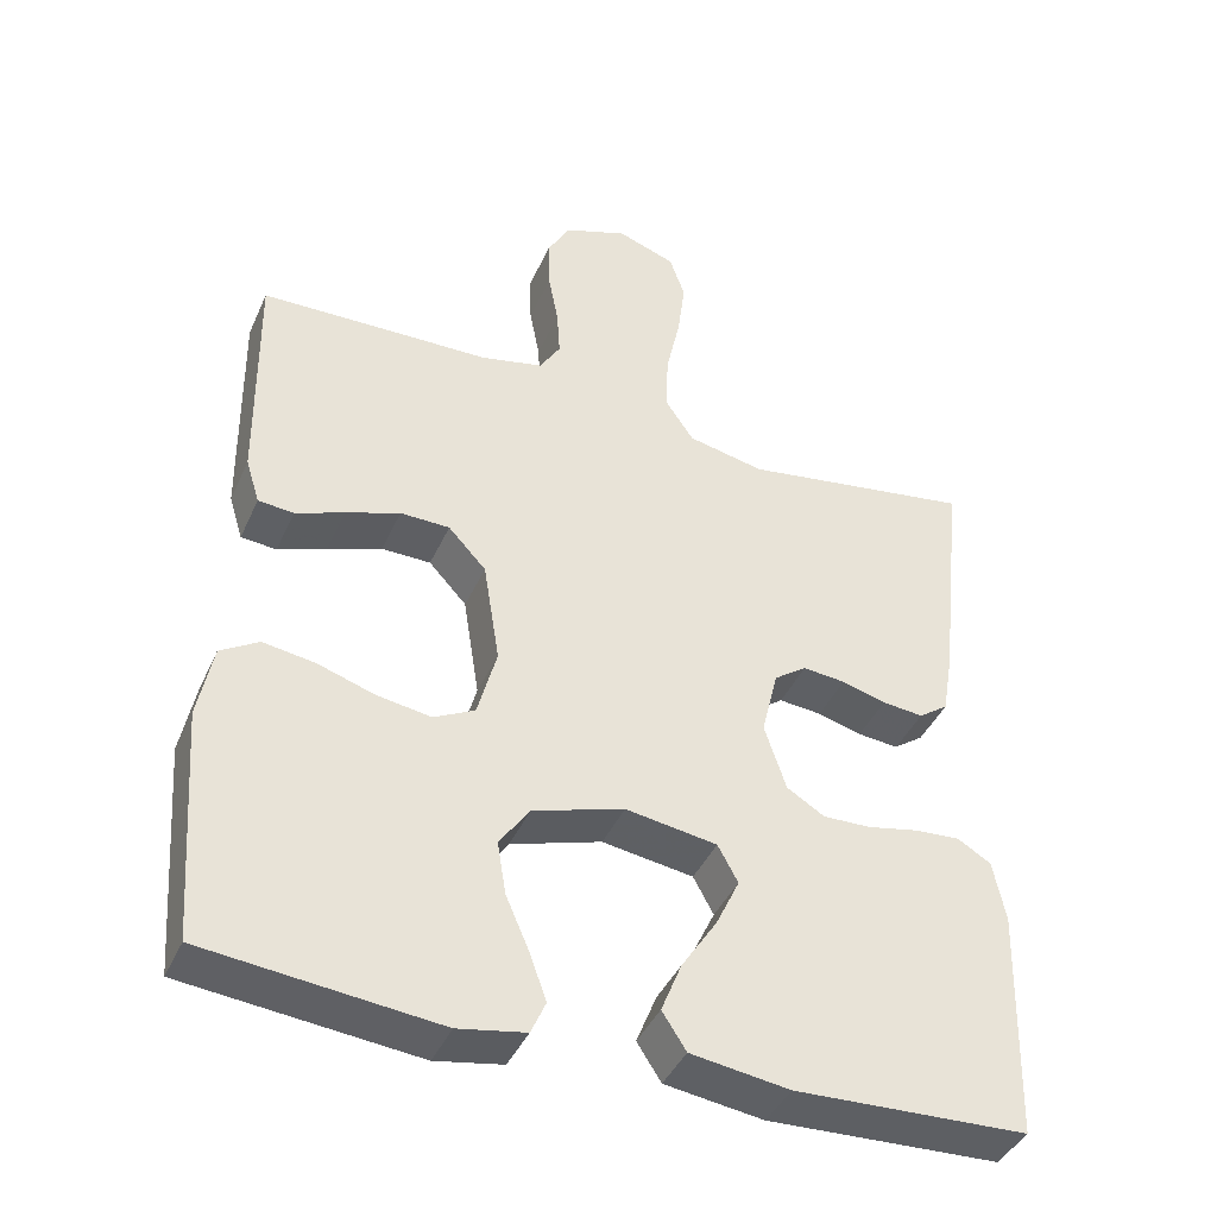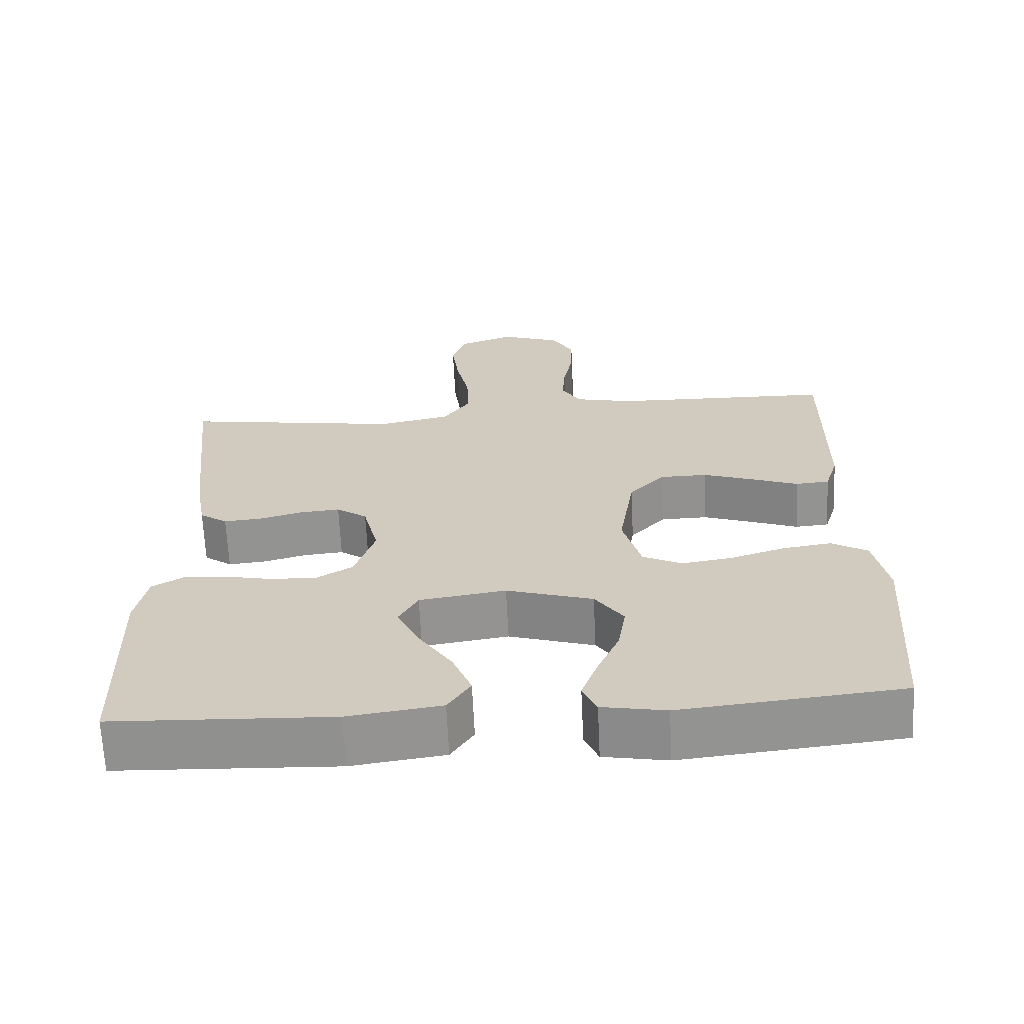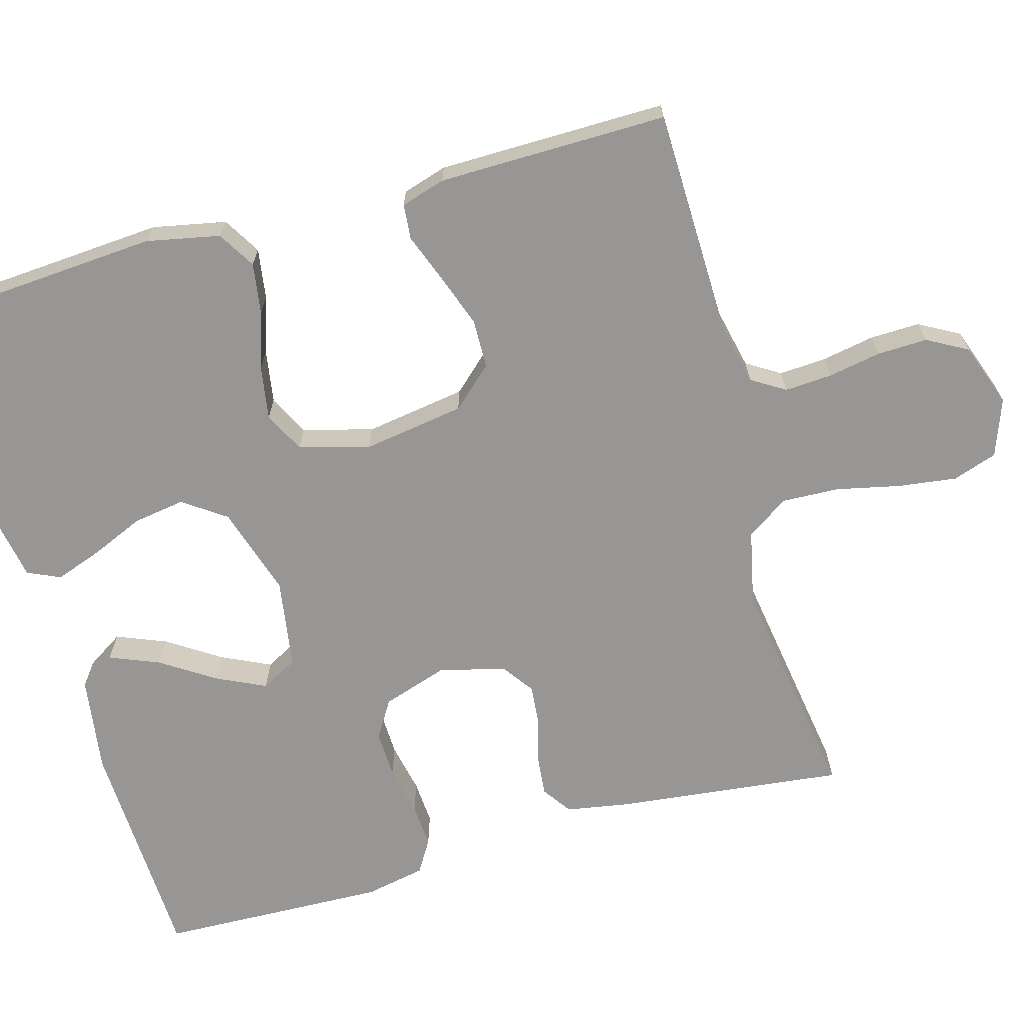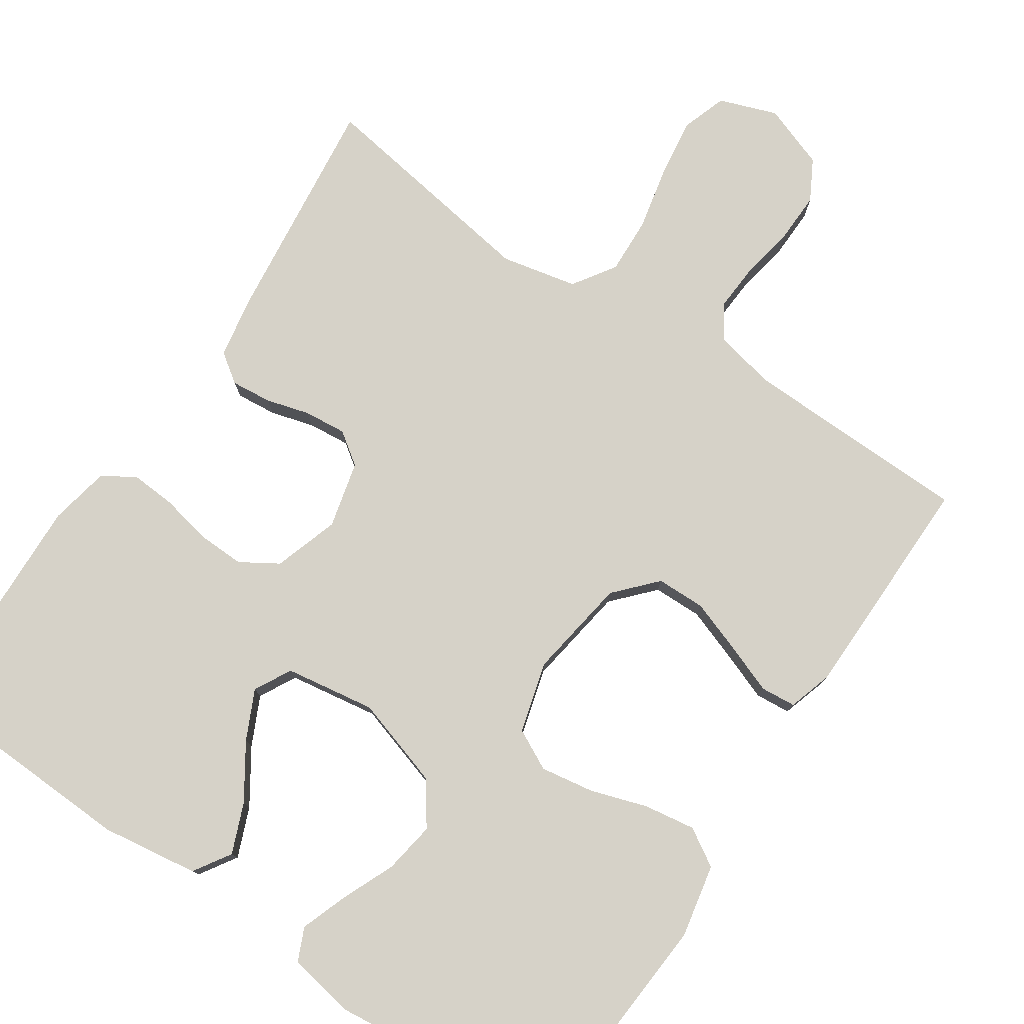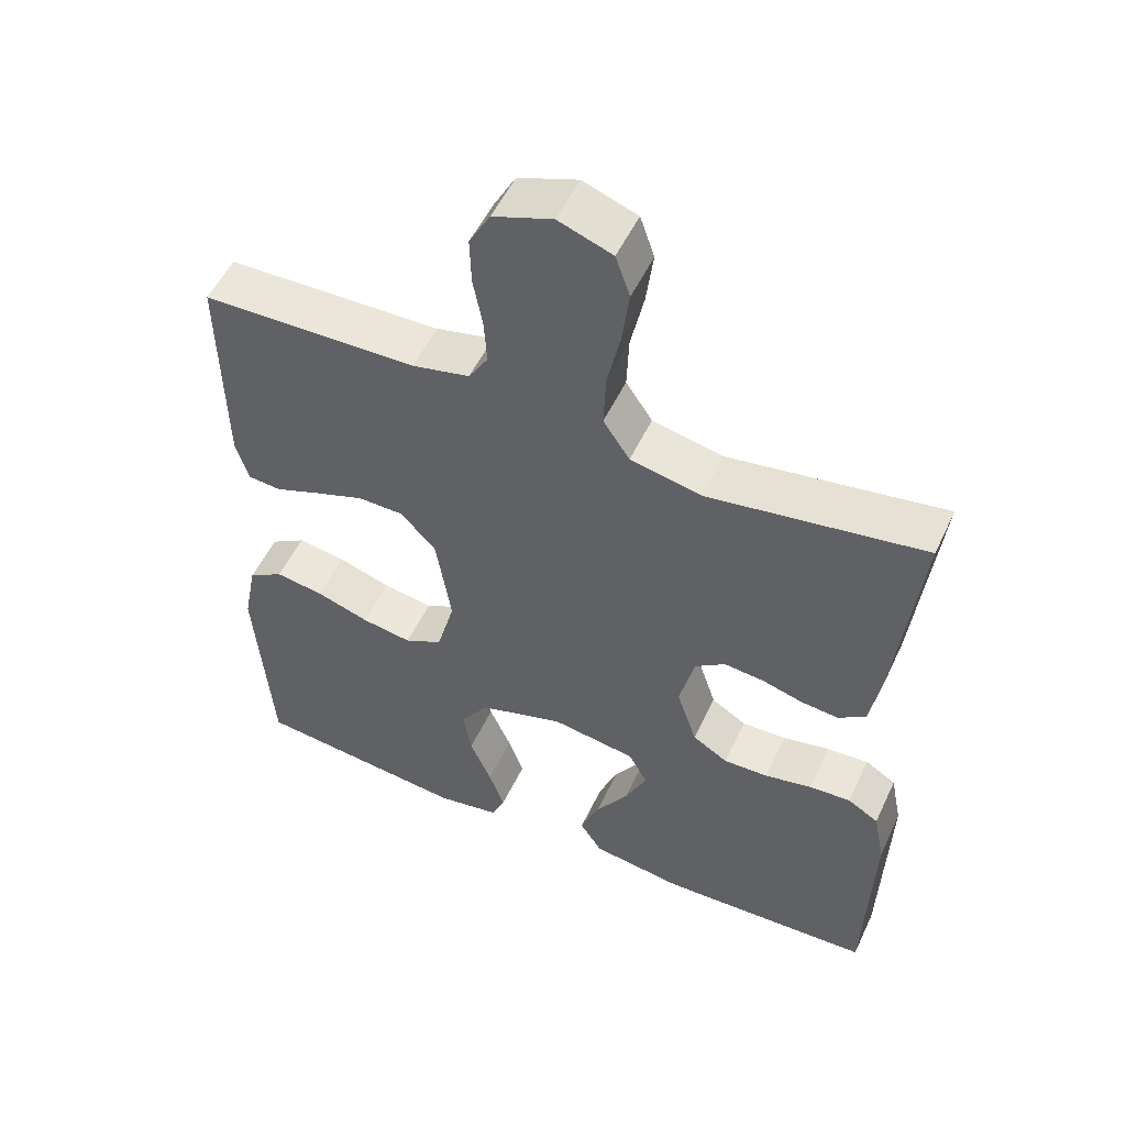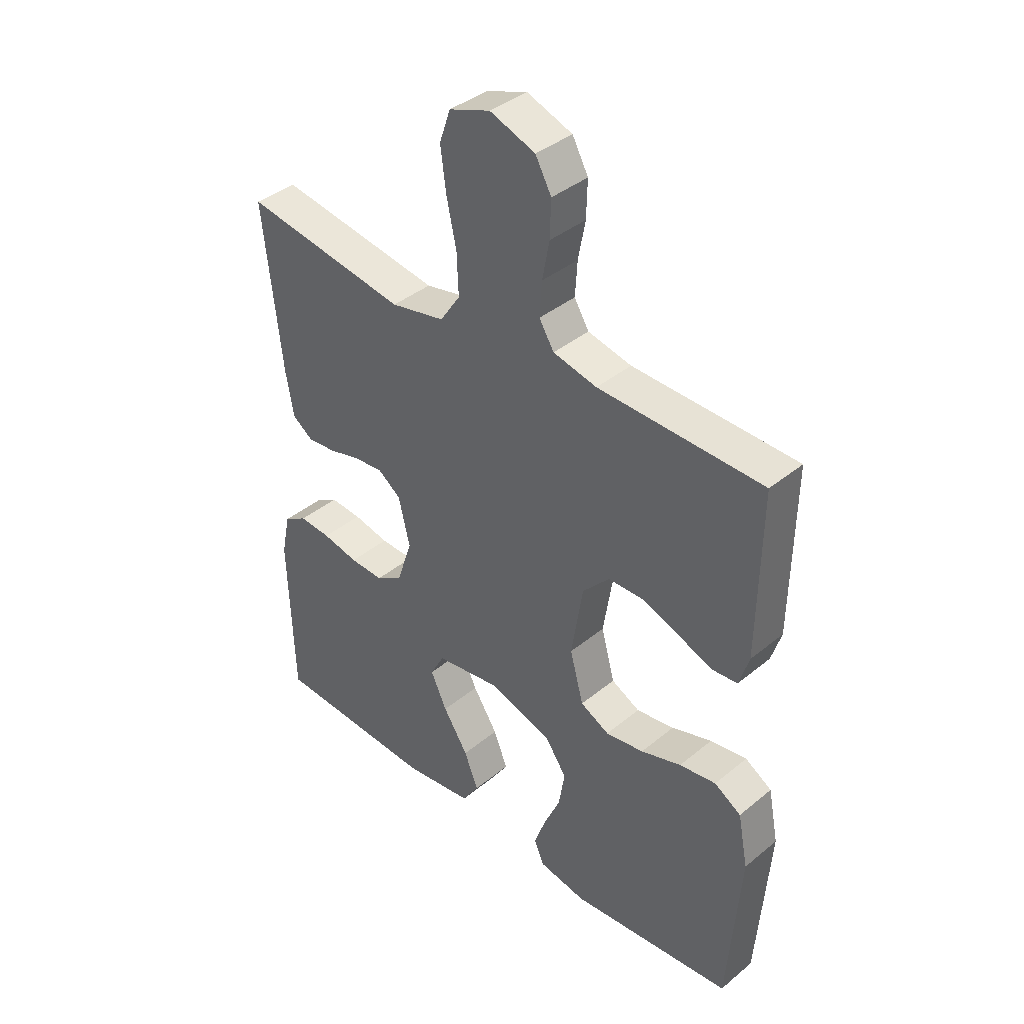
<metadata>
{"format":"obj","ext":"obj","renderer":"f3d","projection":"perspective","resolution":1024,"background":"white","views":[{"elev":-41.5,"azim":-22.8,"up":"+Z"},{"elev":-66.0,"azim":-177.3,"up":"+Z"},{"elev":-67.9,"azim":-74.5,"up":"+Y"},{"elev":78.1,"azim":-146.3,"up":"+Y"},{"elev":52.8,"azim":24.8,"up":"+Z"},{"elev":39.2,"azim":-135.6,"up":"+Z"}]}
</metadata>
<code>
v -0.5 0.07 -0.5
v -0.522 0.07 -0.2
v -0.503 0.07 -0.104
v -0.454 0.07 -0.074
v -0.387 0.07 -0.084
v -0.313 0.07 -0.108
v -0.243 0.07 -0.119
v -0.19 0.07 -0.092
v -0.165 0.07 0
v -0.186 0.07 0.133
v -0.235 0.07 0.186
v -0.299 0.07 0.187
v -0.369 0.07 0.162
v -0.432 0.07 0.138
v -0.478 0.07 0.142
v -0.496 0.07 0.2
v -0.5 0.07 0.5
v -0.2 0.07 0.507
v -0.12 0.07 0.525
v -0.093 0.07 0.569
v -0.097 0.07 0.631
v -0.11 0.07 0.7
v -0.112 0.07 0.766
v -0.083 0.07 0.819
v 0 0.07 0.849
v 0.075 0.07 0.822
v 0.095 0.07 0.764
v 0.085 0.07 0.687
v 0.067 0.07 0.604
v 0.064 0.07 0.529
v 0.101 0.07 0.474
v 0.2 0.07 0.453
v 0.5 0.07 0.5
v 0.467 0.07 0.2
v 0.453 0.07 0.118
v 0.415 0.07 0.091
v 0.362 0.07 0.096
v 0.305 0.07 0.112
v 0.25 0.07 0.117
v 0.208 0.07 0.087
v 0.187 0.07 0
v 0.215 0.07 -0.085
v 0.264 0.07 -0.115
v 0.326 0.07 -0.113
v 0.392 0.07 -0.099
v 0.45 0.07 -0.095
v 0.493 0.07 -0.121
v 0.509 0.07 -0.2
v 0.5 0.07 -0.5
v 0.2 0.07 -0.513
v 0.073 0.07 -0.495
v 0.042 0.07 -0.447
v 0.068 0.07 -0.382
v 0.114 0.07 -0.311
v 0.144 0.07 -0.247
v 0.118 0.07 -0.199
v 0 0.07 -0.181
v -0.118 0.07 -0.218
v -0.157 0.07 -0.274
v -0.146 0.07 -0.342
v -0.116 0.07 -0.411
v -0.094 0.07 -0.472
v -0.113 0.07 -0.515
v -0.2 0.07 -0.531
v -0.5 0 -0.5
v -0.522 0 -0.2
v -0.503 0 -0.104
v -0.454 0 -0.074
v -0.387 0 -0.084
v -0.313 0 -0.108
v -0.243 0 -0.119
v -0.19 0 -0.092
v -0.165 0 0
v -0.186 0 0.133
v -0.235 0 0.186
v -0.299 0 0.187
v -0.369 0 0.162
v -0.432 0 0.138
v -0.478 0 0.142
v -0.496 0 0.2
v -0.5 0 0.5
v -0.2 0 0.507
v -0.12 0 0.525
v -0.093 0 0.569
v -0.097 0 0.631
v -0.11 0 0.7
v -0.112 0 0.766
v -0.083 0 0.819
v 0 0 0.849
v 0.075 0 0.822
v 0.095 0 0.764
v 0.085 0 0.687
v 0.067 0 0.604
v 0.064 0 0.529
v 0.101 0 0.474
v 0.2 0 0.453
v 0.5 0 0.5
v 0.467 0 0.2
v 0.453 0 0.118
v 0.415 0 0.091
v 0.362 0 0.096
v 0.305 0 0.112
v 0.25 0 0.117
v 0.208 0 0.087
v 0.187 0 0
v 0.215 0 -0.085
v 0.264 0 -0.115
v 0.326 0 -0.113
v 0.392 0 -0.099
v 0.45 0 -0.095
v 0.493 0 -0.121
v 0.509 0 -0.2
v 0.5 0 -0.5
v 0.2 0 -0.513
v 0.073 0 -0.495
v 0.042 0 -0.447
v 0.068 0 -0.382
v 0.114 0 -0.311
v 0.144 0 -0.247
v 0.118 0 -0.199
v 0 0 -0.181
v -0.118 0 -0.218
v -0.157 0 -0.274
v -0.146 0 -0.342
v -0.116 0 -0.411
v -0.094 0 -0.472
v -0.113 0 -0.515
v -0.2 0 -0.531
f 4 5 6
f 3 4 6
f 2 3 6
f 1 2 6
f 64 1 6
f 63 64 6
f 62 63 6
f 61 62 6
f 60 61 6
f 59 60 6 7
f 58 59 7 8
f 57 58 8 9
f 56 57 9 10
f 52 53 54
f 51 52 54
f 50 51 54
f 49 50 54
f 48 49 54
f 47 48 54
f 46 47 54
f 45 46 54
f 44 45 54
f 43 44 54 55
f 42 43 55 56
f 36 37 38
f 35 36 38
f 34 35 38
f 33 34 38
f 32 33 38
f 31 32 38 39
f 30 31 39 40
f 27 28 29
f 26 27 29
f 25 26 29
f 24 25 29
f 23 24 29
f 22 23 29
f 21 22 29
f 20 21 29 30
f 30 40 41
f 20 30 41
f 19 20 41
f 16 17 18
f 15 16 18
f 14 15 18
f 13 14 18
f 12 13 18 19
f 42 56 10
f 41 42 10
f 19 41 10
f 19 10 11
f 11 12 19
f 70 69 68
f 70 68 67
f 70 67 66
f 70 66 65
f 70 65 128
f 70 128 127
f 70 127 126
f 70 126 125
f 70 125 124
f 71 70 124 123
f 72 71 123 122
f 73 72 122 121
f 74 73 121 120
f 118 117 116
f 118 116 115
f 118 115 114
f 118 114 113
f 118 113 112
f 118 112 111
f 118 111 110
f 118 110 109
f 118 109 108
f 119 118 108 107
f 120 119 107 106
f 102 101 100
f 102 100 99
f 102 99 98
f 102 98 97
f 102 97 96
f 103 102 96 95
f 104 103 95 94
f 93 92 91
f 93 91 90
f 93 90 89
f 93 89 88
f 93 88 87
f 93 87 86
f 93 86 85
f 94 93 85 84
f 105 104 94
f 105 94 84
f 105 84 83
f 82 81 80
f 82 80 79
f 82 79 78
f 82 78 77
f 83 82 77 76
f 74 120 106
f 74 106 105
f 74 105 83
f 75 74 83
f 83 76 75
f 1 65 66 2
f 2 66 67 3
f 3 67 68 4
f 4 68 69 5
f 5 69 70 6
f 6 70 71 7
f 7 71 72 8
f 8 72 73 9
f 9 73 74 10
f 10 74 75 11
f 11 75 76 12
f 12 76 77 13
f 13 77 78 14
f 14 78 79 15
f 15 79 80 16
f 16 80 81 17
f 17 81 82 18
f 18 82 83 19
f 19 83 84 20
f 20 84 85 21
f 21 85 86 22
f 22 86 87 23
f 23 87 88 24
f 24 88 89 25
f 25 89 90 26
f 26 90 91 27
f 27 91 92 28
f 28 92 93 29
f 29 93 94 30
f 30 94 95 31
f 31 95 96 32
f 32 96 97 33
f 33 97 98 34
f 34 98 99 35
f 35 99 100 36
f 36 100 101 37
f 37 101 102 38
f 38 102 103 39
f 39 103 104 40
f 40 104 105 41
f 41 105 106 42
f 42 106 107 43
f 43 107 108 44
f 44 108 109 45
f 45 109 110 46
f 46 110 111 47
f 47 111 112 48
f 48 112 113 49
f 49 113 114 50
f 50 114 115 51
f 51 115 116 52
f 52 116 117 53
f 53 117 118 54
f 54 118 119 55
f 55 119 120 56
f 56 120 121 57
f 57 121 122 58
f 58 122 123 59
f 59 123 124 60
f 60 124 125 61
f 61 125 126 62
f 62 126 127 63
f 63 127 128 64
f 64 128 65 1

</code>
